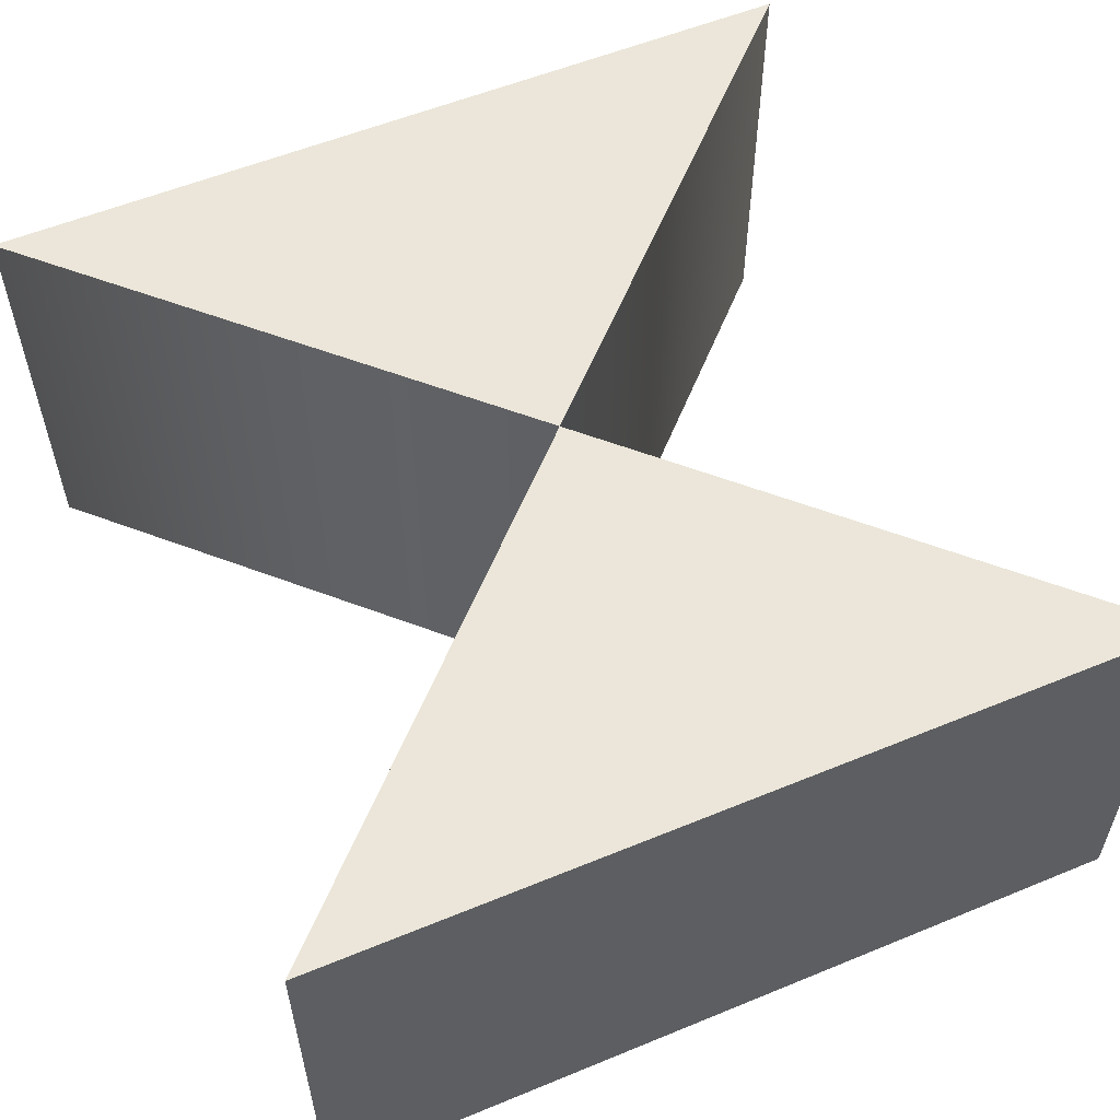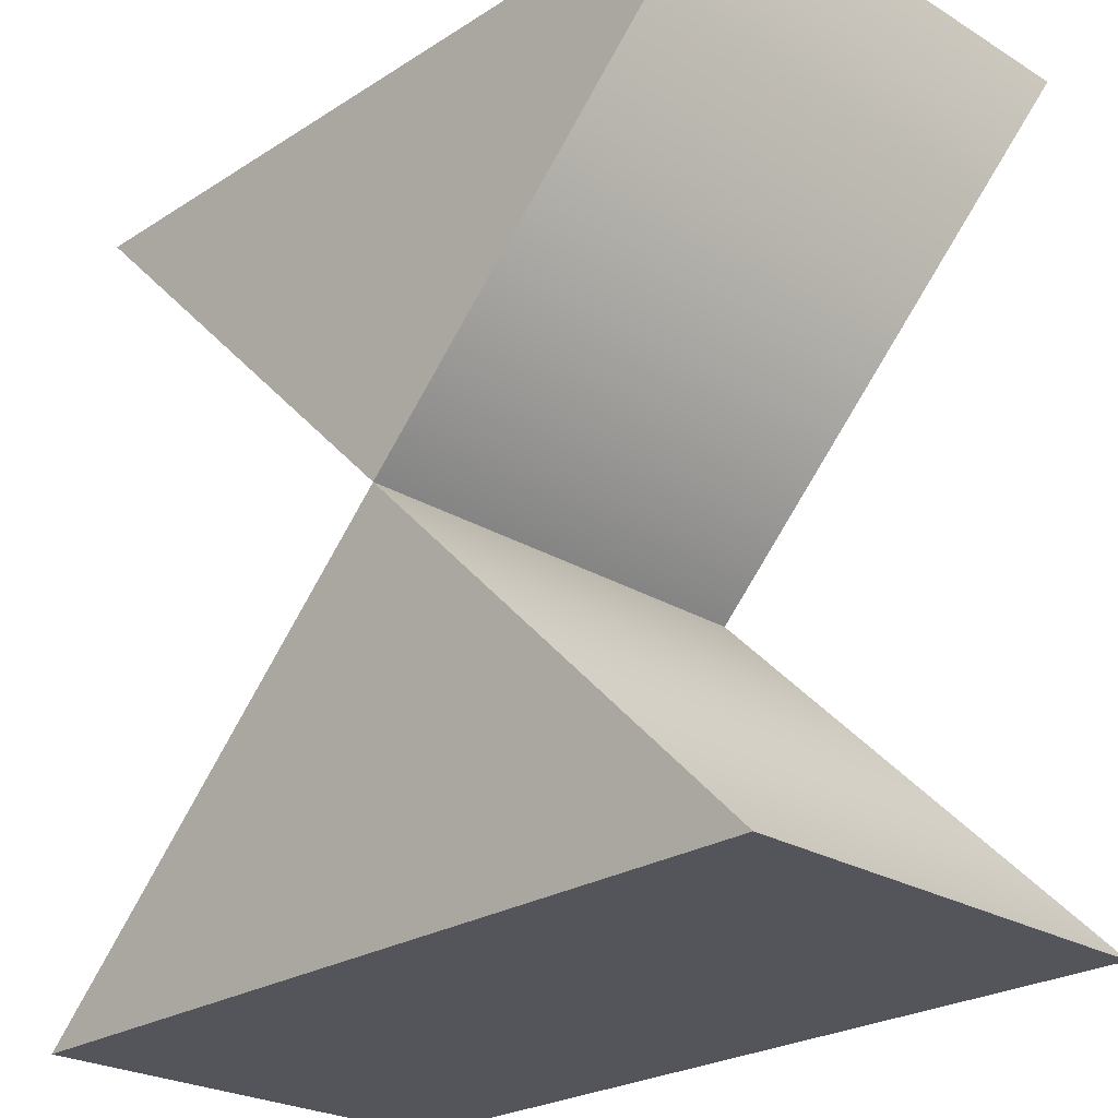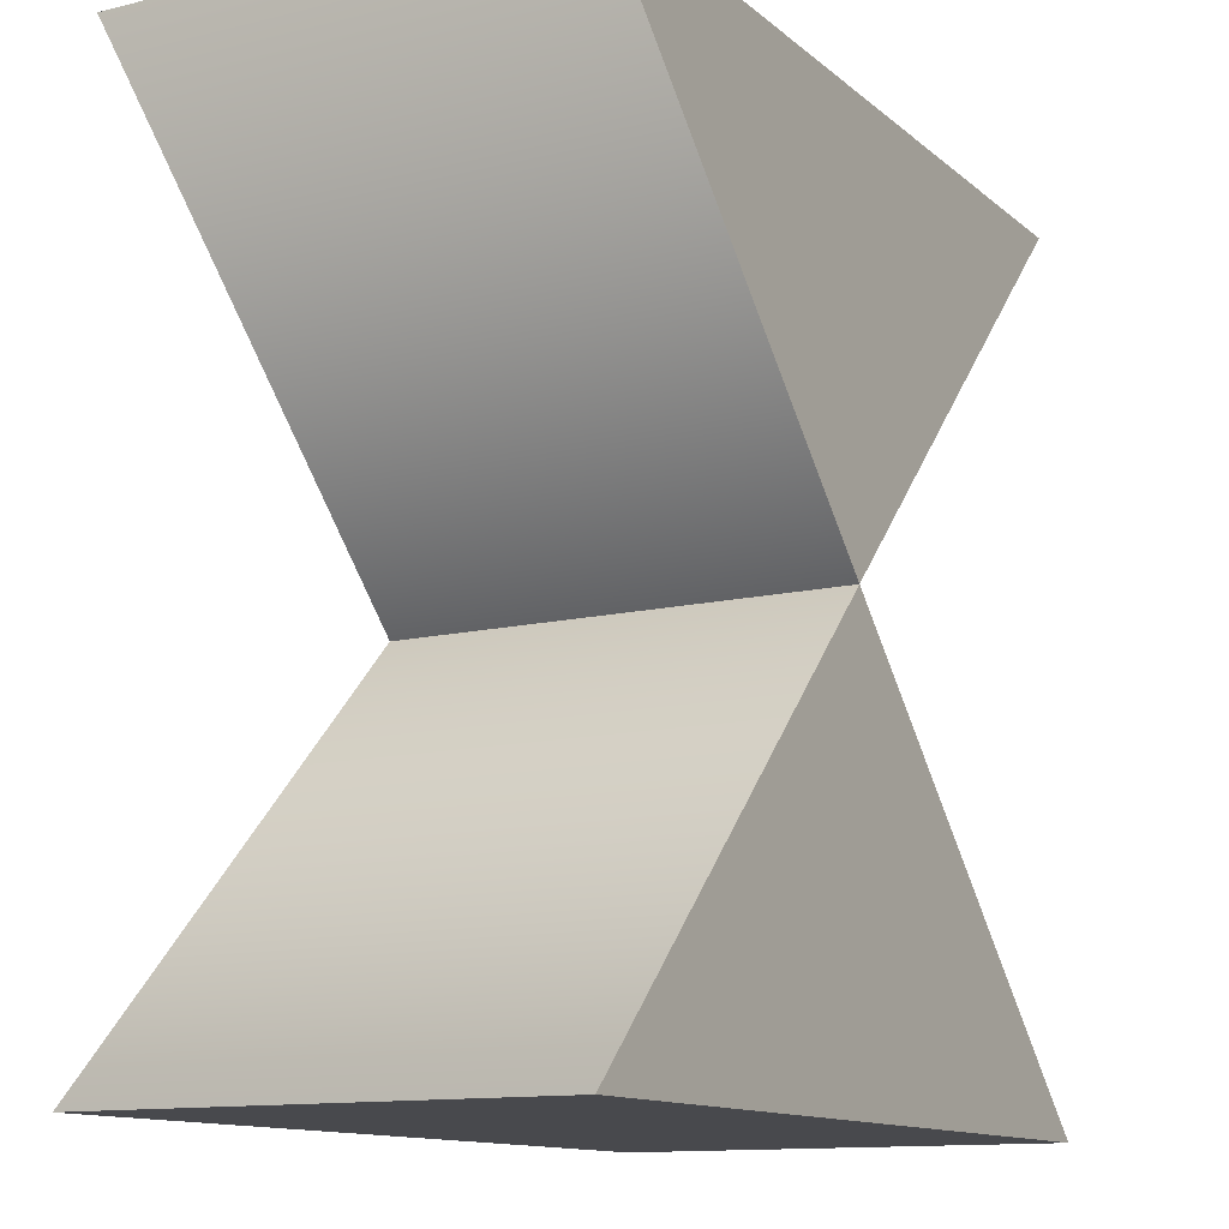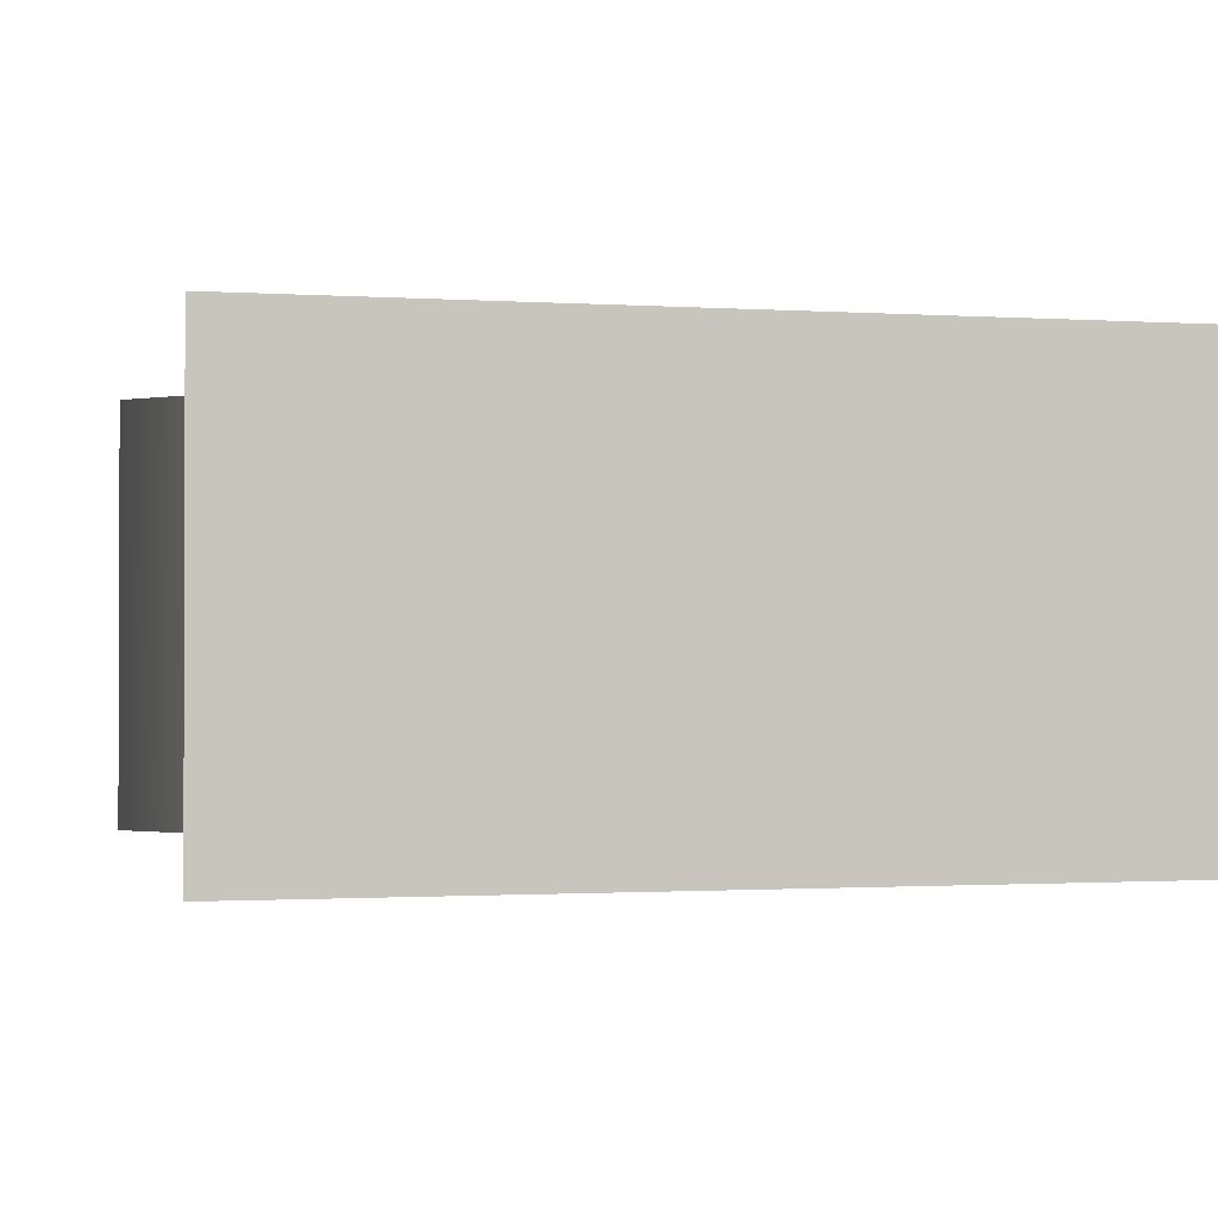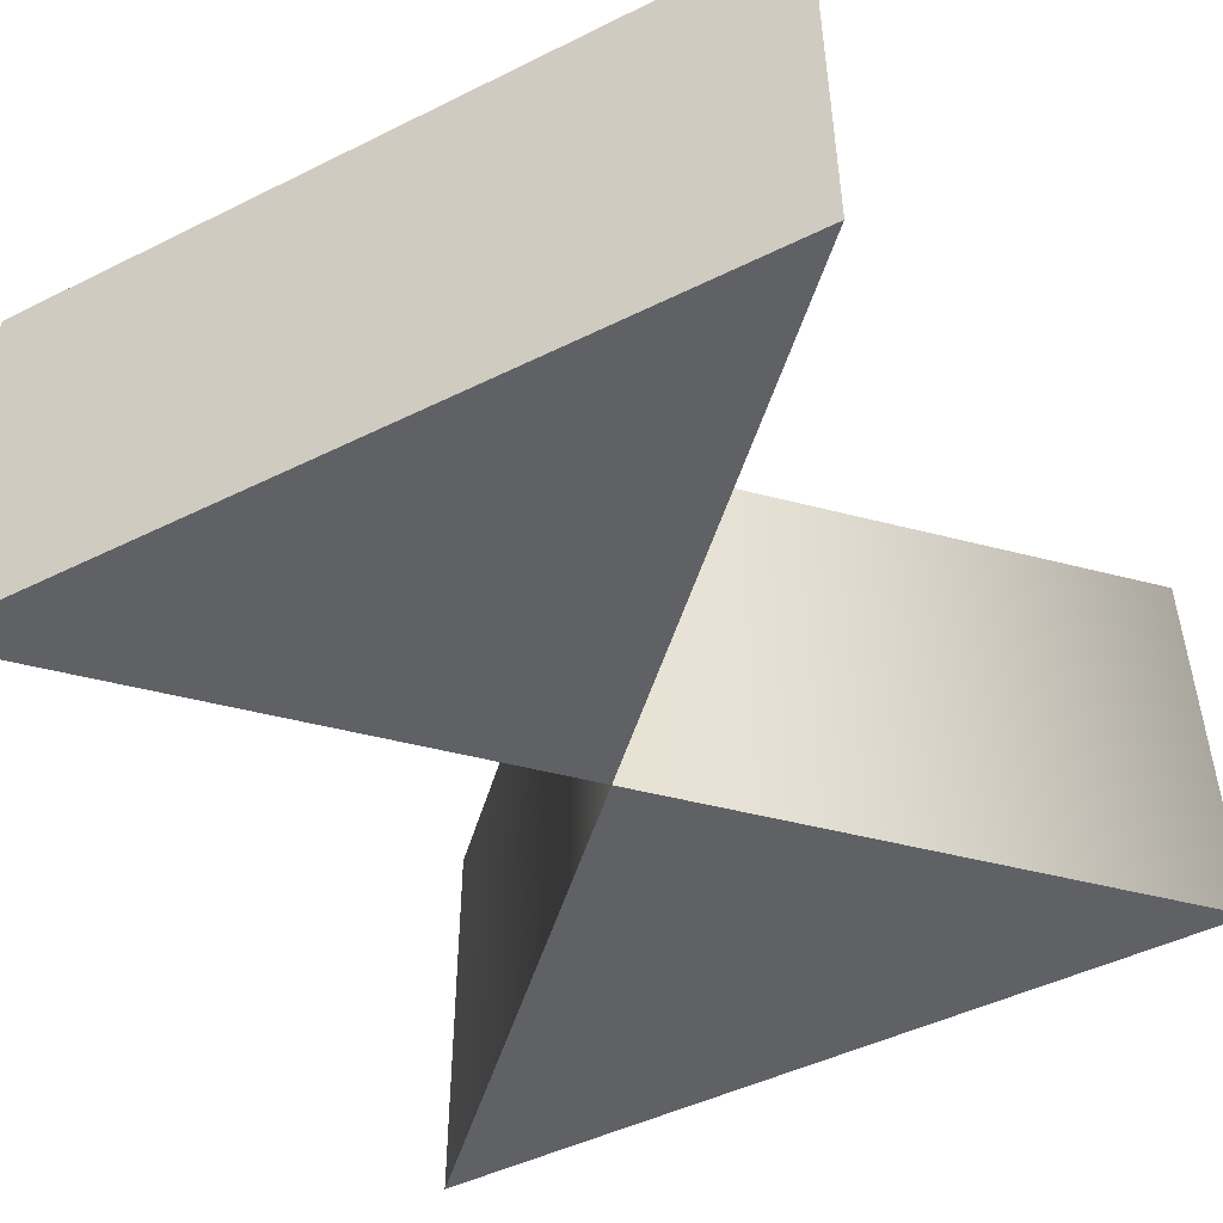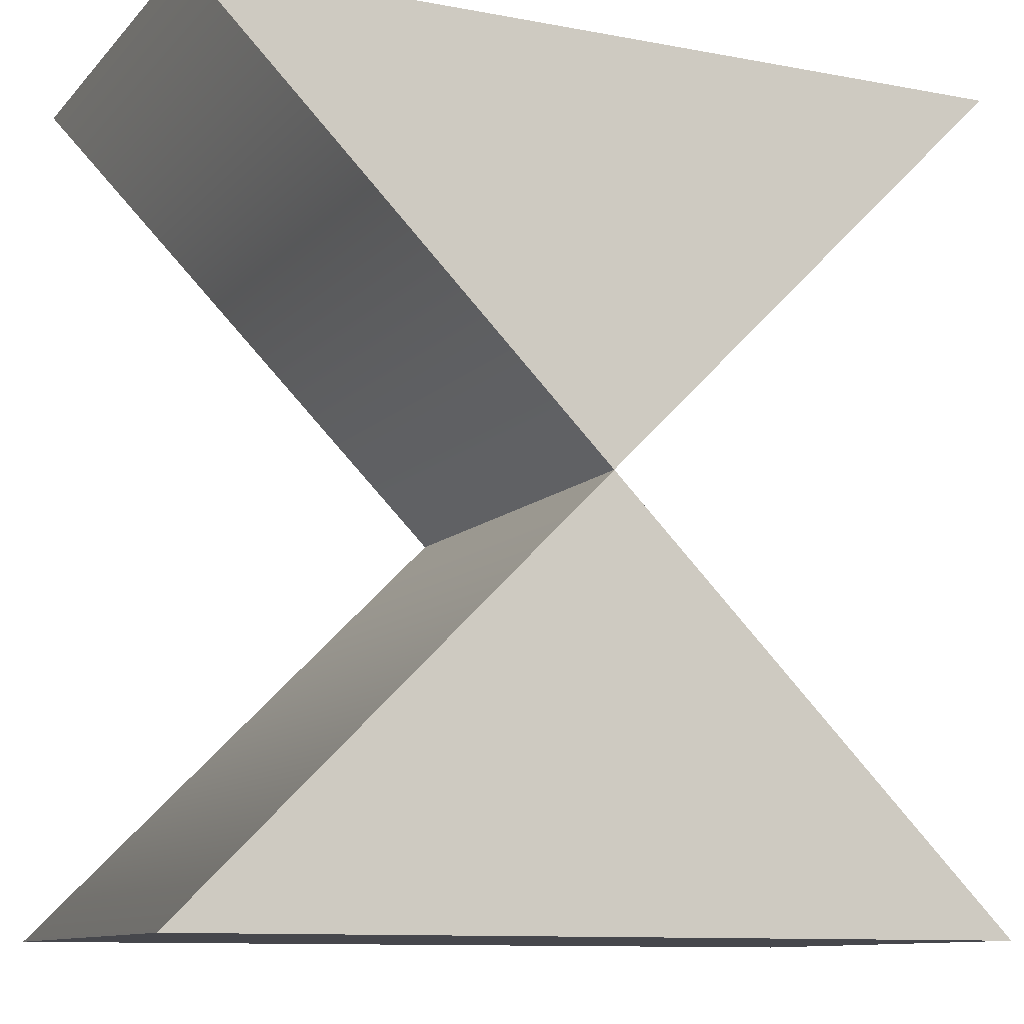
<metadata>
{"format":"obj","ext":"obj","renderer":"f3d","projection":"perspective","resolution":1024,"background":"white","views":[{"elev":56.4,"azim":156.7,"up":"+Y"},{"elev":-25.0,"azim":-134.3,"up":"+Z"},{"elev":-12.5,"azim":119.4,"up":"+Z"},{"elev":-1.1,"azim":166.4,"up":"+Y"},{"elev":-48.4,"azim":-151.2,"up":"+Y"},{"elev":-10.9,"azim":-24.8,"up":"+Z"}]}
</metadata>
<code>
v -1.415 -0.75 1.415
v 1.415 -0.75 1.415
v -1.415 0.75 1.415
v 1.415 0.75 1.415
v -1.415 0.75 -1.415
v 1.415 0.75 -1.415
v -1.415 -0.75 -1.415
v 1.415 -0.75 -1.415
v 0 0.75 0.001328
v 0 0.75 0.001328
v 0 0.75 0.001328
v 0 -0.75 0.001328
v 0 -0.75 0.001328
v 0 -0.75 0.001328
v 0 0.000704 0.001328
v 0 -0.000704 0.001328
g center1Corner
f 1 2 3
f 3 2 4
f 10 3 9
f 3 4 9
f 11 6 9
f 5 9 6
f 5 6 7
f 7 6 8
f 13 7 12
f 7 8 12
f 14 2 12
f 1 12 2
f 14 15 2
f 2 15 4
f 4 15 11
f 13 16 7
f 7 16 5
f 5 16 10
f 10 9 5
f 11 9 4
f 13 12 1
f 14 12 8
f 15 14 8
f 11 15 6
f 6 15 8
f 16 13 1
f 10 16 3
f 3 16 1

</code>
